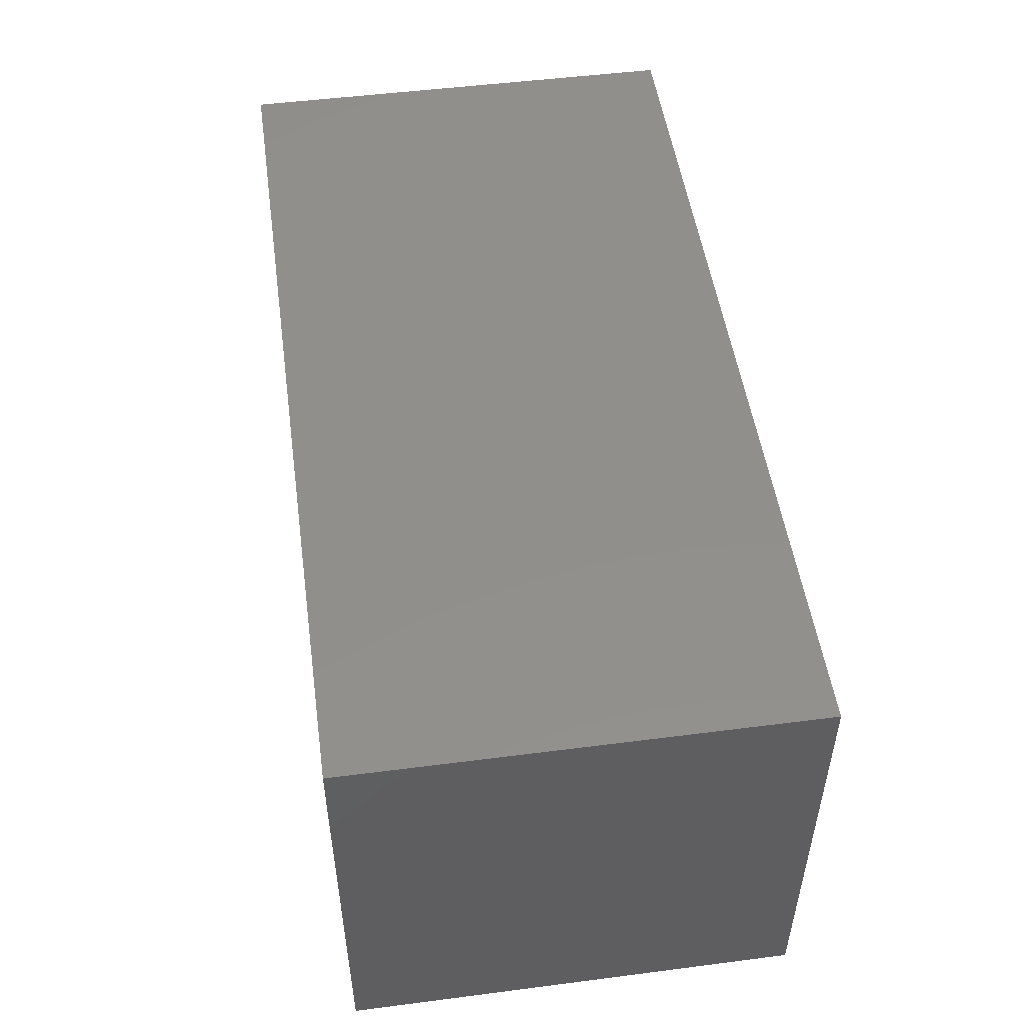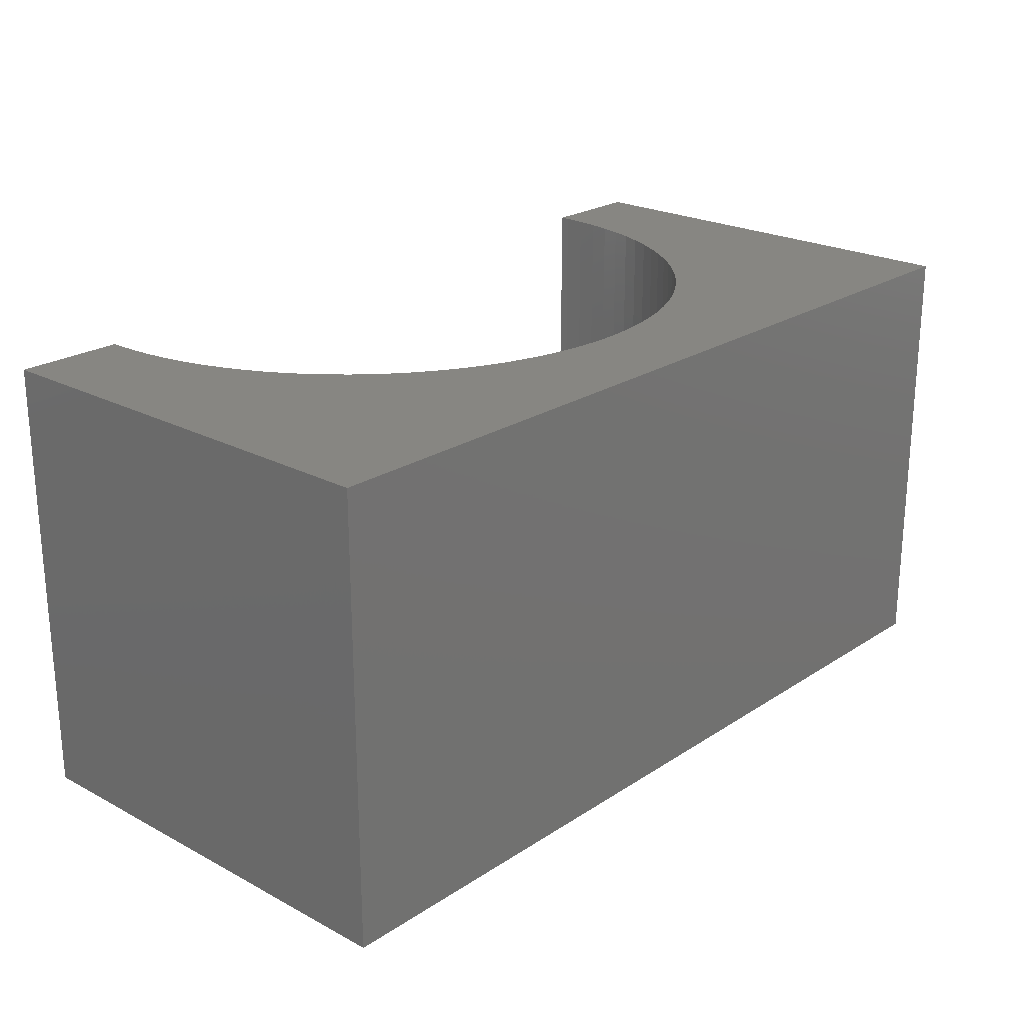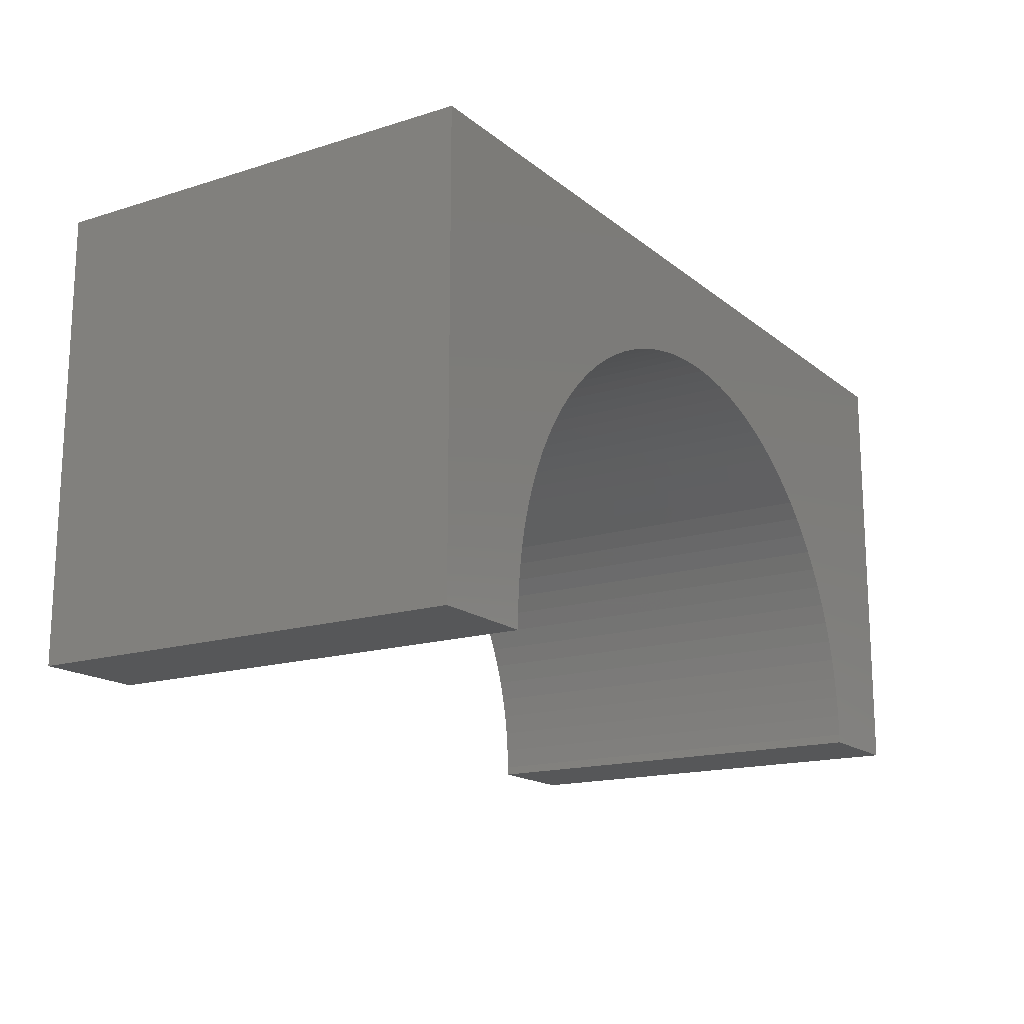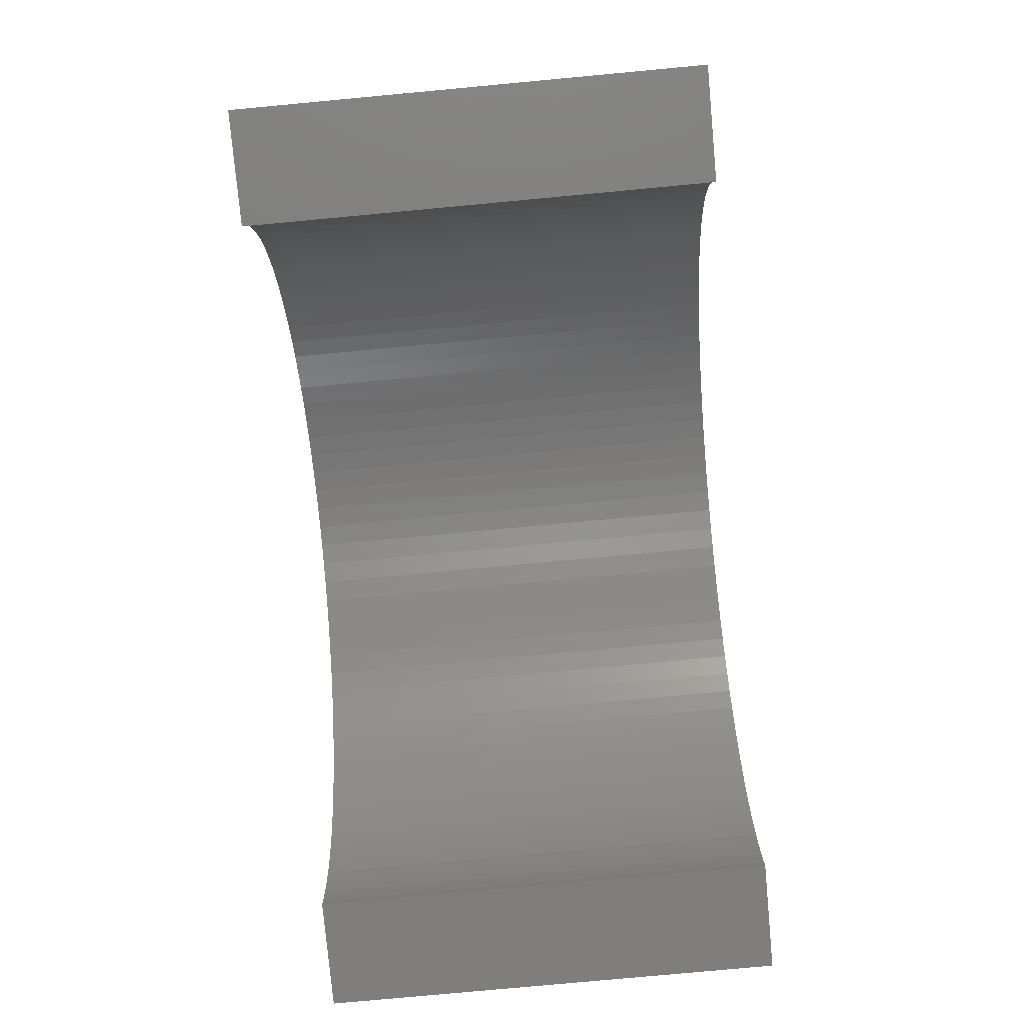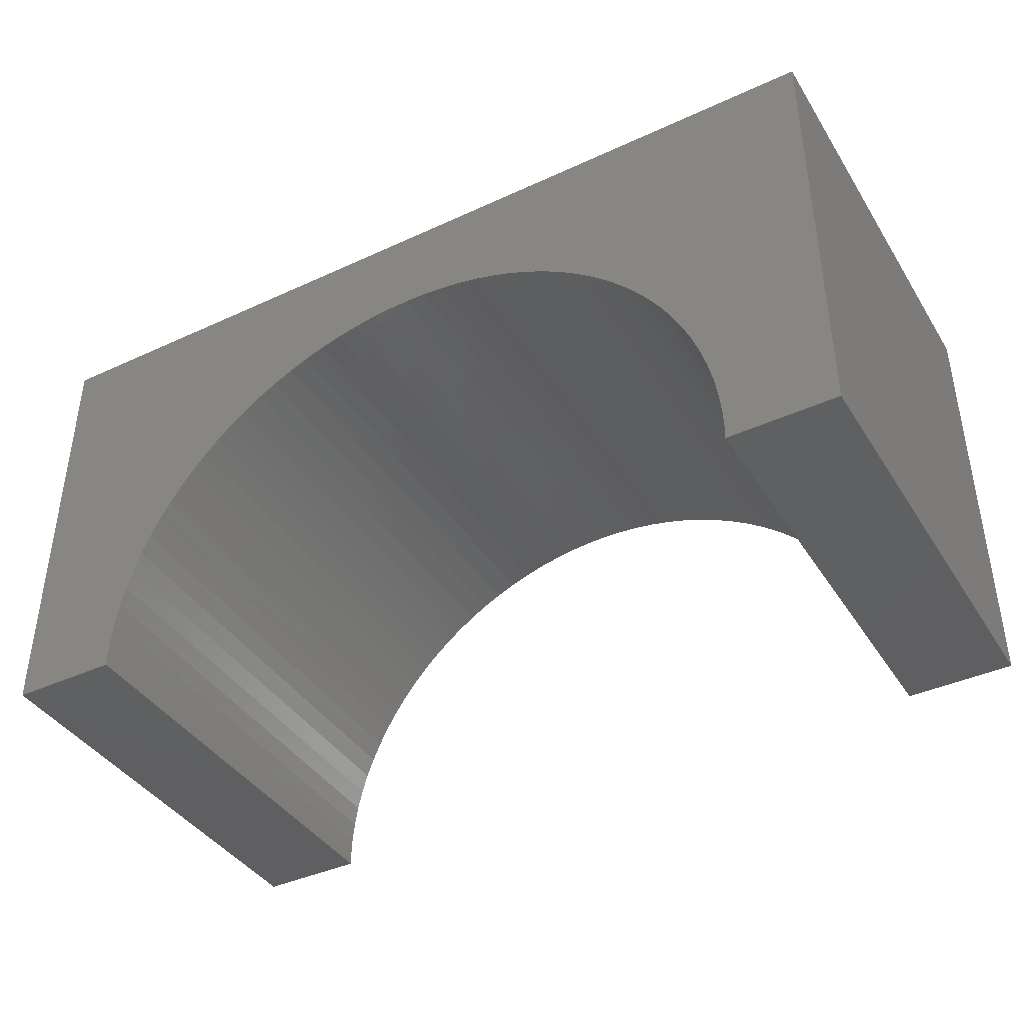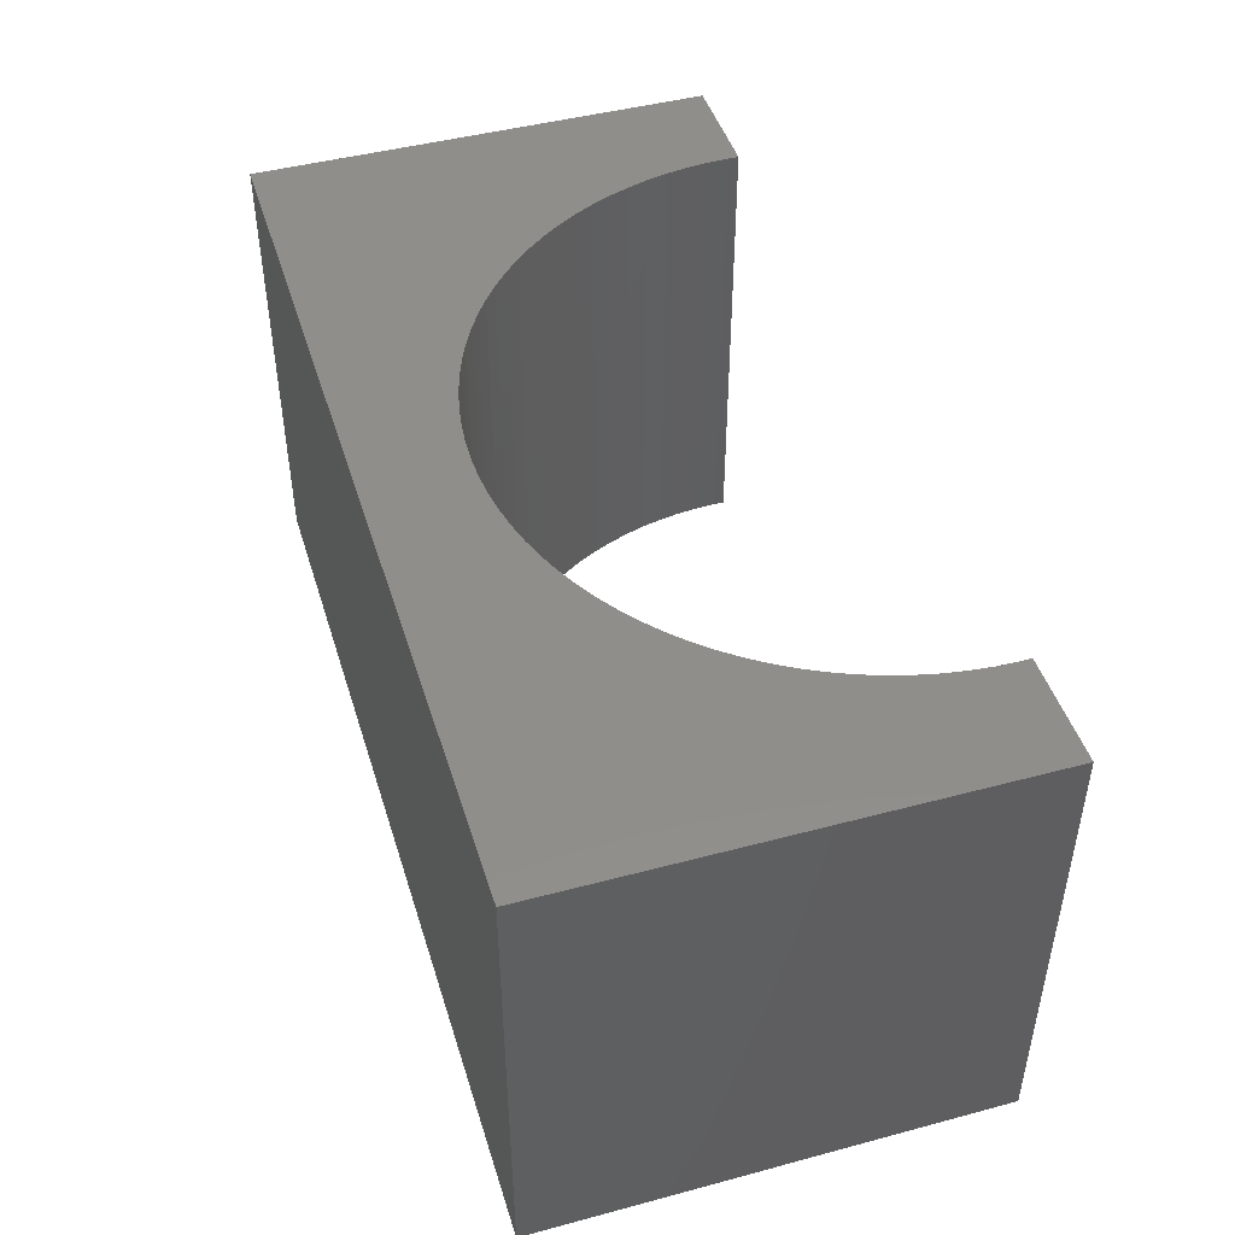
<metadata>
{"format":"stl","ext":"stl","renderer":"f3d","projection":"perspective","resolution":1024,"background":"white","views":[{"elev":50.6,"azim":82.0,"up":"+Z"},{"elev":22.8,"azim":-47.9,"up":"+Y"},{"elev":-16.3,"azim":-57.4,"up":"+Z"},{"elev":-78.9,"azim":95.3,"up":"+Z"},{"elev":-40.4,"azim":-150.5,"up":"+Z"},{"elev":45.9,"azim":73.0,"up":"+Y"}]}
</metadata>
<code>
# stl→obj: 114 verts, 224 faces
v 5 -2.5 2.5
v 5 2.5 -2.5
v 5 2.5 2.5
v 5 -2.5 -2.5
v -5 2.5 2.5
v -5 -2.5 2.5
v 3.797 -2.5 -2.5
v 3.797 2.5 -2.5
v -5 -2.5 -2.5
v -3.797 2.5 -2.5
v -3.797 -2.5 -2.5
v -5 2.5 -2.5
v 0 2.5 1.4
v 0.2386 2.5 1.393
v 0.4763 2.5 1.37
v 0.712 2.5 1.333
v 0.945 2.5 1.281
v 1.174 2.5 1.214
v 1.399 2.5 1.133
v 1.618 2.5 1.038
v 1.831 2.5 0.93
v 2.036 2.5 0.8084
v 2.234 2.5 0.6743
v 2.422 2.5 0.528
v 2.601 2.5 0.3701
v 2.77 2.5 0.2013
v 2.928 2.5 0.02221
v 3.074 2.5 -0.1664
v 3.208 2.5 -0.3639
v 3.33 2.5 -0.5693
v 3.438 2.5 -0.782
v 3.533 2.5 -1.001
v 3.614 2.5 -1.226
v 3.681 2.5 -1.455
v 3.733 2.5 -1.688
v 3.77 2.5 -1.924
v 3.792 2.5 -2.161
v 3.8 2.5 -2.4
v -0.2386 2.5 1.393
v -0.4763 2.5 1.37
v -0.712 2.5 1.333
v -0.945 2.5 1.281
v -1.174 2.5 1.214
v -1.399 2.5 1.133
v -1.618 2.5 1.038
v -1.831 2.5 0.93
v -2.036 2.5 0.8084
v -2.234 2.5 0.6743
v -2.422 2.5 0.528
v -2.601 2.5 0.3701
v -2.77 2.5 0.2013
v -2.928 2.5 0.02221
v -3.074 2.5 -0.1664
v -3.208 2.5 -0.3639
v -3.33 2.5 -0.5693
v -3.438 2.5 -0.782
v -3.533 2.5 -1.001
v -3.614 2.5 -1.226
v -3.681 2.5 -1.455
v -3.733 2.5 -1.688
v -3.77 2.5 -1.924
v -3.792 2.5 -2.161
v -3.8 2.5 -2.4
v 0 -2.5 1.4
v -0.2386 -2.5 1.393
v -0.4763 -2.5 1.37
v -0.712 -2.5 1.333
v -0.945 -2.5 1.281
v -1.174 -2.5 1.214
v -1.399 -2.5 1.133
v -1.618 -2.5 1.038
v -1.831 -2.5 0.93
v -2.036 -2.5 0.8084
v -2.234 -2.5 0.6743
v -2.422 -2.5 0.528
v -2.601 -2.5 0.3701
v -2.77 -2.5 0.2013
v -2.928 -2.5 0.02221
v -3.074 -2.5 -0.1664
v -3.208 -2.5 -0.3639
v -3.33 -2.5 -0.5693
v -3.438 -2.5 -0.782
v -3.533 -2.5 -1.001
v -3.614 -2.5 -1.226
v -3.681 -2.5 -1.455
v -3.733 -2.5 -1.688
v -3.77 -2.5 -1.924
v -3.792 -2.5 -2.161
v -3.8 -2.5 -2.4
v 0.2386 -2.5 1.393
v 0.4763 -2.5 1.37
v 0.712 -2.5 1.333
v 0.945 -2.5 1.281
v 1.174 -2.5 1.214
v 1.399 -2.5 1.133
v 1.618 -2.5 1.038
v 1.831 -2.5 0.93
v 2.036 -2.5 0.8084
v 2.234 -2.5 0.6743
v 2.422 -2.5 0.528
v 2.601 -2.5 0.3701
v 2.77 -2.5 0.2013
v 2.928 -2.5 0.02221
v 3.074 -2.5 -0.1664
v 3.208 -2.5 -0.3639
v 3.33 -2.5 -0.5693
v 3.438 -2.5 -0.782
v 3.533 -2.5 -1.001
v 3.614 -2.5 -1.226
v 3.681 -2.5 -1.455
v 3.733 -2.5 -1.688
v 3.77 -2.5 -1.924
v 3.792 -2.5 -2.161
v 3.8 -2.5 -2.4
f 1 2 3
f 2 1 4
f 5 1 3
f 1 5 6
f 7 2 4
f 2 7 8
f 9 10 11
f 10 9 12
f 9 5 12
f 5 9 6
f 3 13 5
f 3 14 13
f 3 15 14
f 3 16 15
f 3 17 16
f 3 18 17
f 3 19 18
f 3 20 19
f 3 21 20
f 3 22 21
f 3 23 22
f 3 24 23
f 3 25 24
f 3 26 25
f 3 27 26
f 3 28 27
f 3 29 28
f 3 30 29
f 3 31 30
f 3 32 31
f 2 32 3
f 32 2 33
f 33 2 34
f 34 2 35
f 35 2 36
f 36 2 37
f 37 2 38
f 38 2 8
f 39 5 13
f 40 5 39
f 41 5 40
f 42 5 41
f 43 5 42
f 44 5 43
f 45 5 44
f 46 5 45
f 47 5 46
f 48 5 47
f 49 5 48
f 50 5 49
f 51 5 50
f 52 5 51
f 53 5 52
f 54 5 53
f 55 5 54
f 56 5 55
f 57 5 56
f 12 57 58
f 12 58 59
f 12 59 60
f 12 60 61
f 12 61 62
f 12 62 63
f 12 63 10
f 57 12 5
f 6 64 1
f 6 65 64
f 6 66 65
f 6 67 66
f 6 68 67
f 6 69 68
f 6 70 69
f 6 71 70
f 6 72 71
f 6 73 72
f 6 74 73
f 6 75 74
f 6 76 75
f 6 77 76
f 6 78 77
f 6 79 78
f 6 80 79
f 6 81 80
f 6 82 81
f 6 83 82
f 9 83 6
f 83 9 84
f 84 9 85
f 85 9 86
f 86 9 87
f 87 9 88
f 88 9 89
f 89 9 11
f 90 1 64
f 91 1 90
f 92 1 91
f 93 1 92
f 94 1 93
f 95 1 94
f 96 1 95
f 97 1 96
f 98 1 97
f 99 1 98
f 100 1 99
f 101 1 100
f 102 1 101
f 103 1 102
f 104 1 103
f 105 1 104
f 106 1 105
f 107 1 106
f 108 1 107
f 4 108 109
f 4 109 110
f 4 110 111
f 4 111 112
f 4 112 113
f 4 113 114
f 4 114 7
f 108 4 1
f 113 36 37
f 36 113 112
f 114 37 38
f 37 114 113
f 90 15 91
f 15 90 14
f 89 10 63
f 10 89 11
f 91 16 92
f 16 91 15
f 95 20 96
f 20 95 19
f 97 22 98
f 22 97 21
f 100 25 101
f 25 100 24
f 75 48 74
f 48 75 49
f 64 14 90
f 14 64 13
f 65 13 64
f 13 65 39
f 111 34 35
f 34 111 110
f 108 31 32
f 31 108 107
f 67 40 66
f 40 67 41
f 79 54 53
f 54 79 80
f 78 53 52
f 53 78 79
f 76 49 75
f 49 76 50
f 71 44 70
f 44 71 45
f 88 63 62
f 63 88 89
f 107 30 31
f 30 107 106
f 105 28 29
f 28 105 104
f 109 32 33
f 32 109 108
f 110 33 34
f 33 110 109
f 7 38 8
f 38 7 114
f 101 26 102
f 26 101 25
f 106 29 30
f 29 106 105
f 70 43 69
f 43 70 44
f 98 23 99
f 23 98 22
f 94 19 95
f 19 94 18
f 80 55 54
f 55 80 81
f 99 24 100
f 24 99 23
f 112 35 36
f 35 112 111
f 83 58 57
f 58 83 84
f 77 50 76
f 50 77 51
f 92 17 93
f 17 92 16
f 68 41 67
f 41 68 42
f 103 26 27
f 26 103 102
f 77 52 51
f 52 77 78
f 74 47 73
f 47 74 48
f 66 39 65
f 39 66 40
f 82 57 56
f 57 82 83
f 96 21 97
f 21 96 20
f 73 46 72
f 46 73 47
f 72 45 71
f 45 72 46
f 69 42 68
f 42 69 43
f 104 27 28
f 27 104 103
f 86 61 60
f 61 86 87
f 93 18 94
f 18 93 17
f 85 60 59
f 60 85 86
f 87 62 61
f 62 87 88
f 84 59 58
f 59 84 85
f 81 56 55
f 56 81 82

</code>
